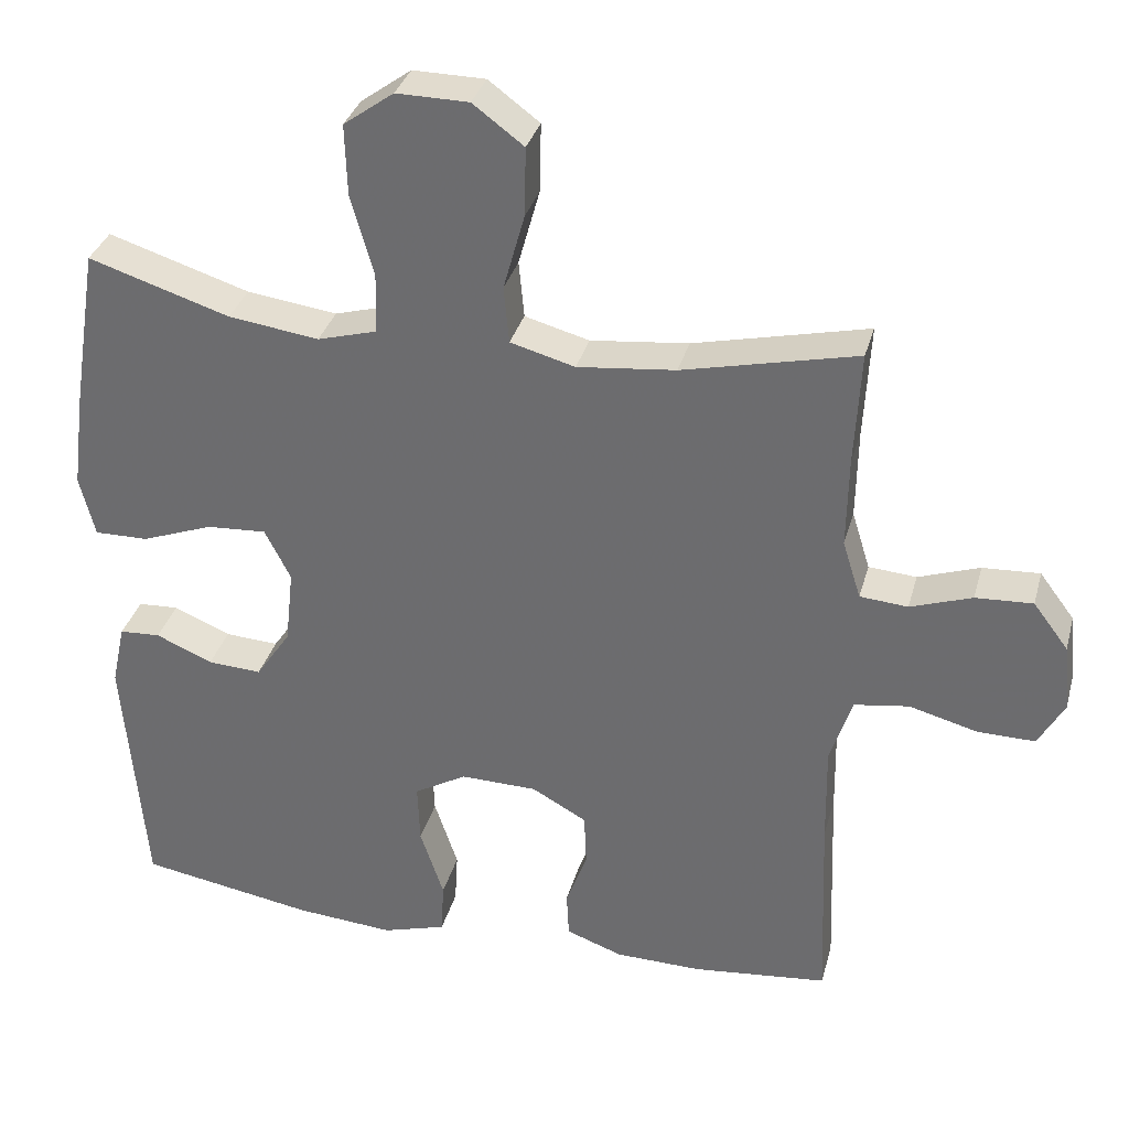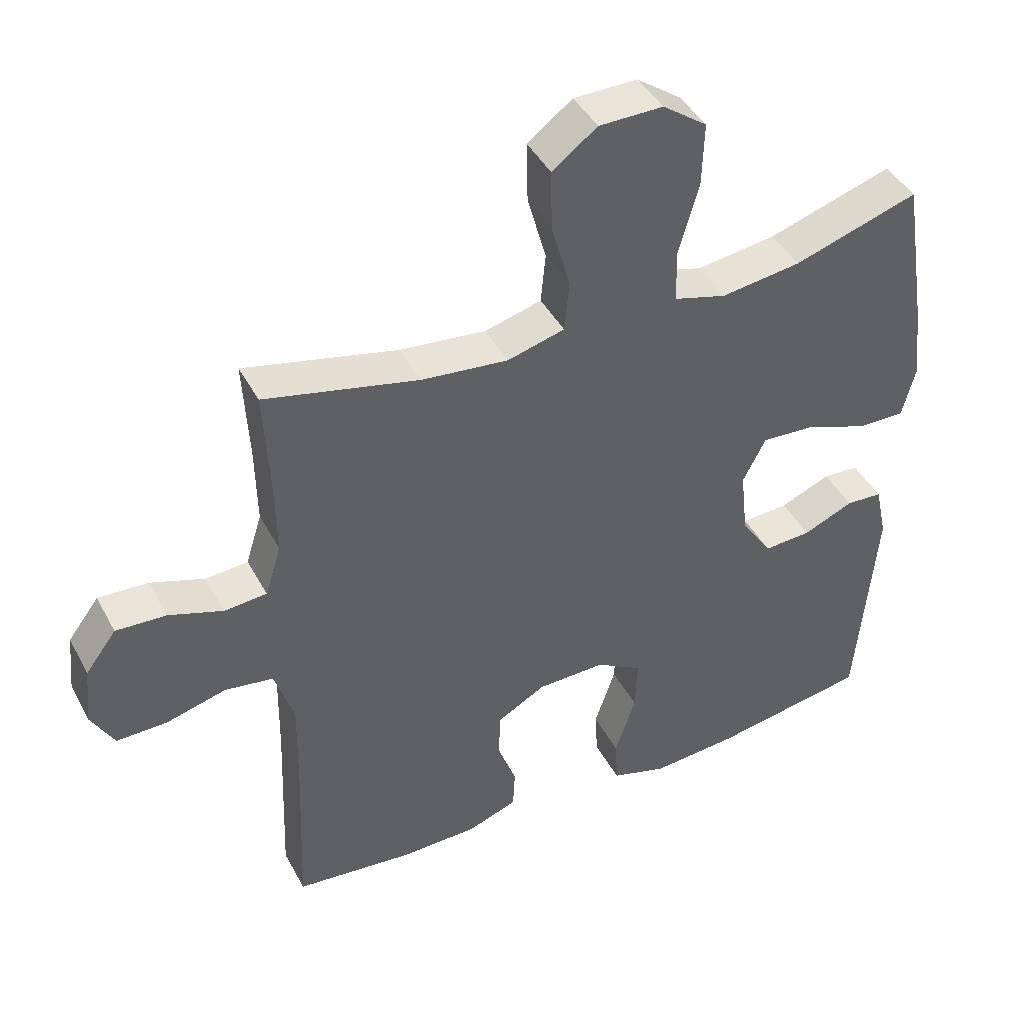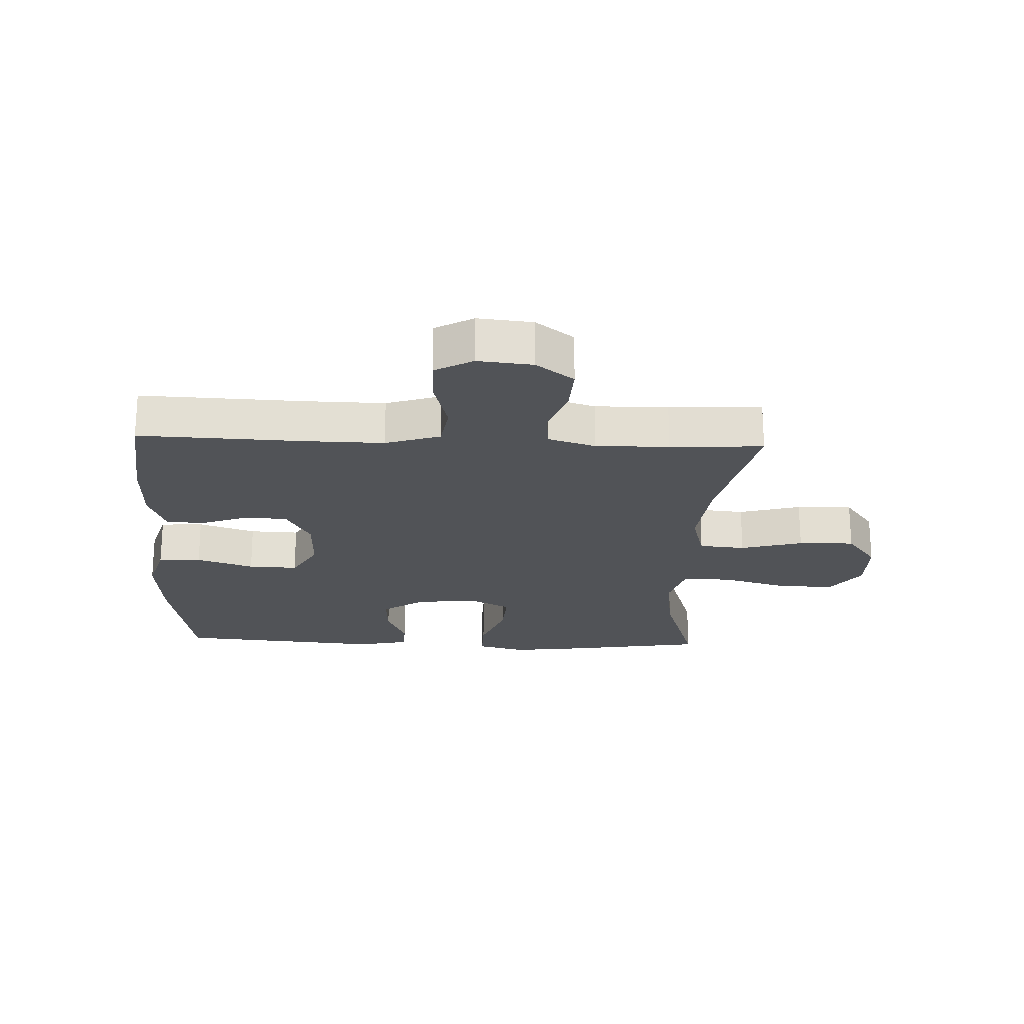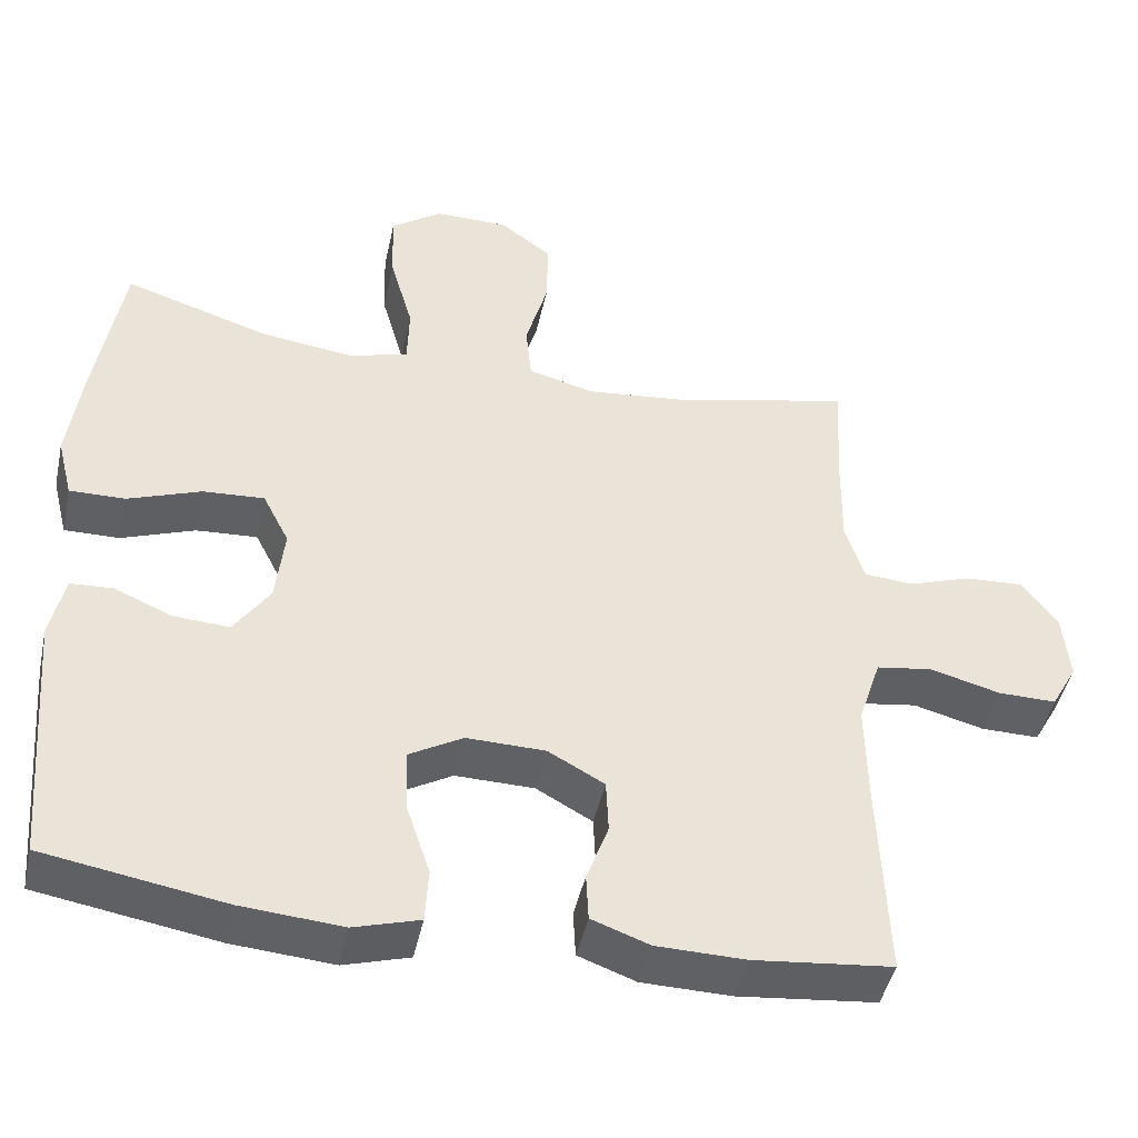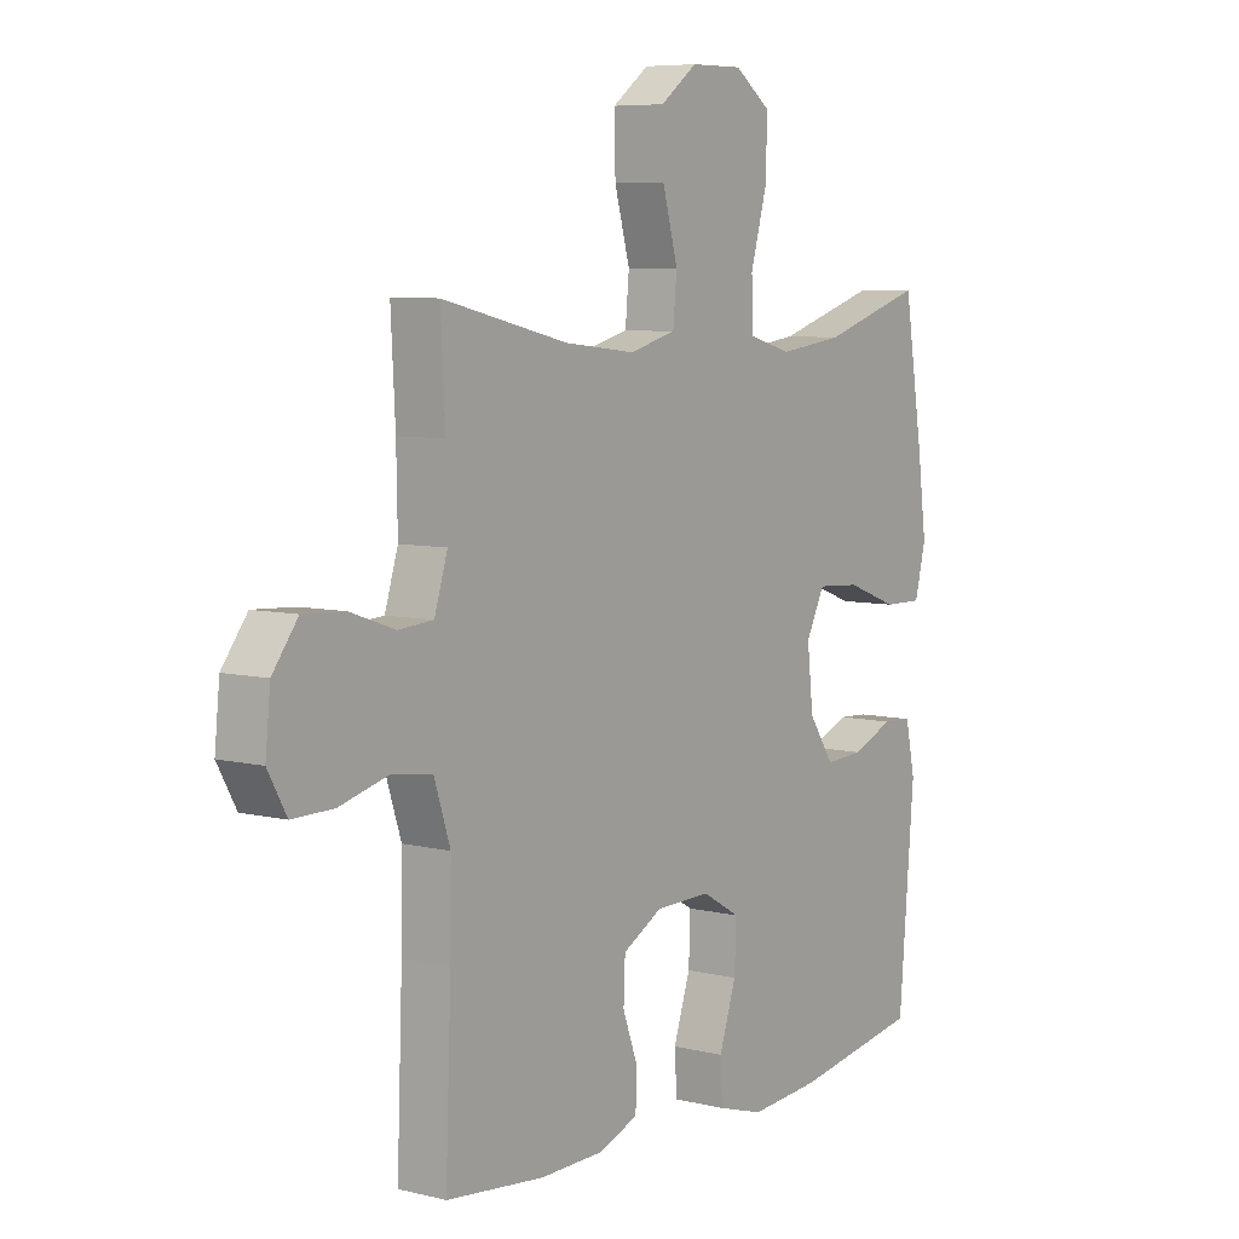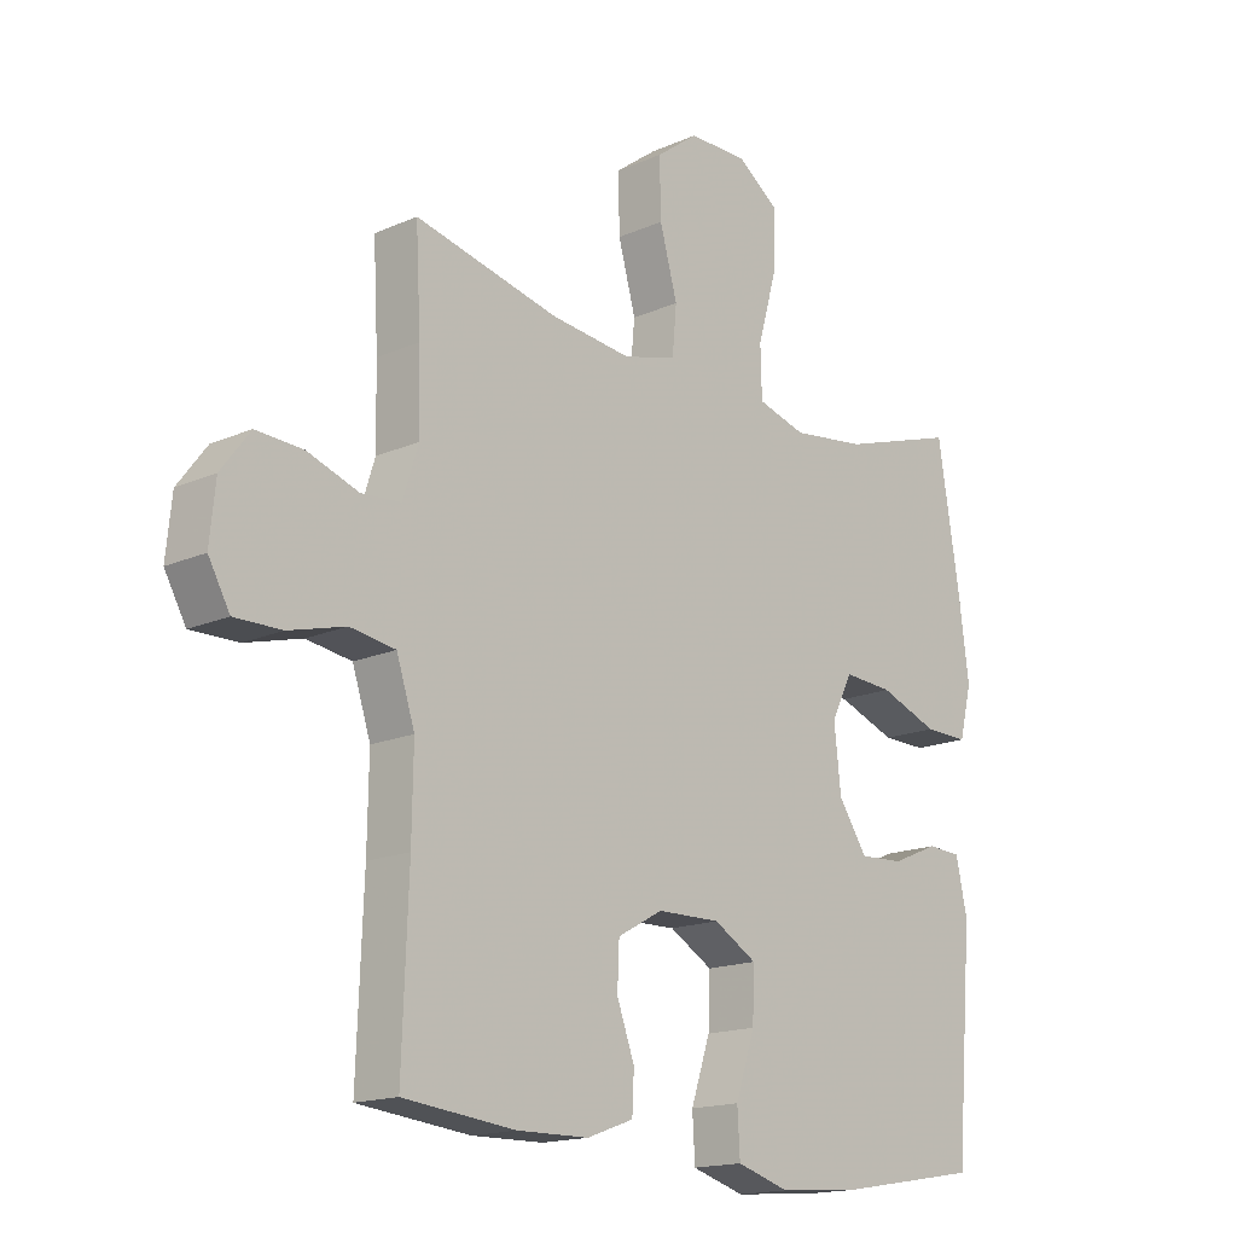
<metadata>
{"format":"obj","ext":"obj","renderer":"f3d","projection":"perspective","resolution":1024,"background":"white","views":[{"elev":33.6,"azim":-165.3,"up":"+Z"},{"elev":43.2,"azim":-26.5,"up":"+Z"},{"elev":-22.1,"azim":-92.4,"up":"+Y"},{"elev":-45.6,"azim":167.8,"up":"+Z"},{"elev":6.8,"azim":-54.5,"up":"+Z"},{"elev":-16.4,"azim":-47.9,"up":"+Z"}]}
</metadata>
<code>
v -0.5 0.07 0.5
v -0.271 0.07 0.447
v -0.142 0.07 0.433
v -0.057 0.07 0.456
v -0.05 0.07 0.531
v -0.078 0.07 0.632
v -0.08 0.07 0.723
v -0.013 0.07 0.773
v 0.082 0.07 0.774
v 0.148 0.07 0.726
v 0.145 0.07 0.632
v 0.115 0.07 0.526
v 0.117 0.07 0.447
v 0.195 0.07 0.425
v 0.314 0.07 0.441
v 0.5 0.07 0.5
v 0.535 0.07 0.282
v 0.551 0.07 0.158
v 0.531 0.07 0.078
v 0.46 0.07 0.079
v 0.366 0.07 0.114
v 0.287 0.07 0.119
v 0.253 0.07 0.052
v 0.264 0.07 -0.048
v 0.31 0.07 -0.116
v 0.381 0.07 -0.112
v 0.456 0.07 -0.08
v 0.51 0.07 -0.083
v 0.528 0.07 -0.166
v 0.5 0.07 -0.5
v 0.269 0.07 -0.539
v 0.14 0.07 -0.549
v 0.056 0.07 -0.524
v 0.052 0.07 -0.454
v 0.083 0.07 -0.361
v 0.086 0.07 -0.281
v 0.017 0.07 -0.241
v -0.084 0.07 -0.243
v -0.156 0.07 -0.283
v -0.159 0.07 -0.352
v -0.131 0.07 -0.429
v -0.134 0.07 -0.49
v -0.208 0.07 -0.517
v -0.322 0.07 -0.519
v -0.5 0.07 -0.5
v -0.49 0.07 -0.237
v -0.488 0.07 -0.106
v -0.517 0.07 -0.017
v -0.589 0.07 -0.006
v -0.679 0.07 -0.03
v -0.754 0.07 -0.031
v -0.788 0.07 0.03
v -0.779 0.07 0.119
v -0.733 0.07 0.18
v -0.658 0.07 0.176
v -0.577 0.07 0.148
v -0.514 0.07 0.153
v -0.49 0.07 0.23
v -0.492 0.07 0.349
v -0.5 0 0.5
v -0.271 0 0.447
v -0.142 0 0.433
v -0.057 0 0.456
v -0.05 0 0.531
v -0.078 0 0.632
v -0.08 0 0.723
v -0.013 0 0.773
v 0.082 0 0.774
v 0.148 0 0.726
v 0.145 0 0.632
v 0.115 0 0.526
v 0.117 0 0.447
v 0.195 0 0.425
v 0.314 0 0.441
v 0.5 0 0.5
v 0.535 0 0.282
v 0.551 0 0.158
v 0.531 0 0.078
v 0.46 0 0.079
v 0.366 0 0.114
v 0.287 0 0.119
v 0.253 0 0.052
v 0.264 0 -0.048
v 0.31 0 -0.116
v 0.381 0 -0.112
v 0.456 0 -0.08
v 0.51 0 -0.083
v 0.528 0 -0.166
v 0.5 0 -0.5
v 0.269 0 -0.539
v 0.14 0 -0.549
v 0.056 0 -0.524
v 0.052 0 -0.454
v 0.083 0 -0.361
v 0.086 0 -0.281
v 0.017 0 -0.241
v -0.084 0 -0.243
v -0.156 0 -0.283
v -0.159 0 -0.352
v -0.131 0 -0.429
v -0.134 0 -0.49
v -0.208 0 -0.517
v -0.322 0 -0.519
v -0.5 0 -0.5
v -0.49 0 -0.237
v -0.488 0 -0.106
v -0.517 0 -0.017
v -0.589 0 -0.006
v -0.679 0 -0.03
v -0.754 0 -0.031
v -0.788 0 0.03
v -0.779 0 0.119
v -0.733 0 0.18
v -0.658 0 0.176
v -0.577 0 0.148
v -0.514 0 0.153
v -0.49 0 0.23
v -0.492 0 0.349
f 54 55 56
f 53 54 56
f 52 53 56
f 51 52 56
f 50 51 56
f 49 50 56
f 48 49 56 57
f 47 48 57 58
f 44 45 46
f 43 44 46
f 42 43 46
f 41 42 46
f 40 41 46
f 39 40 46 47
f 38 39 47 58
f 33 34 35
f 32 33 35
f 31 32 35
f 30 31 35
f 29 30 35
f 28 29 35
f 27 28 35
f 26 27 35
f 25 26 35 36
f 24 25 36 37
f 19 20 21
f 18 19 21
f 17 18 21
f 16 17 21
f 15 16 21
f 14 15 21 22
f 13 14 22 23
f 10 11 12
f 9 10 12
f 8 9 12
f 7 8 12
f 6 7 12
f 5 6 12
f 4 5 12 13
f 37 38 58
f 24 37 58
f 23 24 58
f 13 23 58
f 4 13 58
f 3 4 58
f 2 3 58 59
f 1 2 59
f 115 114 113
f 115 113 112
f 115 112 111
f 115 111 110
f 115 110 109
f 115 109 108
f 116 115 108 107
f 117 116 107 106
f 105 104 103
f 105 103 102
f 105 102 101
f 105 101 100
f 105 100 99
f 106 105 99 98
f 117 106 98 97
f 94 93 92
f 94 92 91
f 94 91 90
f 94 90 89
f 94 89 88
f 94 88 87
f 94 87 86
f 94 86 85
f 95 94 85 84
f 96 95 84 83
f 80 79 78
f 80 78 77
f 80 77 76
f 80 76 75
f 80 75 74
f 81 80 74 73
f 82 81 73 72
f 71 70 69
f 71 69 68
f 71 68 67
f 71 67 66
f 71 66 65
f 71 65 64
f 72 71 64 63
f 117 97 96
f 117 96 83
f 117 83 82
f 117 82 72
f 117 72 63
f 117 63 62
f 118 117 62 61
f 118 61 60
f 1 60 61 2
f 2 61 62 3
f 3 62 63 4
f 4 63 64 5
f 5 64 65 6
f 6 65 66 7
f 7 66 67 8
f 8 67 68 9
f 9 68 69 10
f 10 69 70 11
f 11 70 71 12
f 12 71 72 13
f 13 72 73 14
f 14 73 74 15
f 15 74 75 16
f 16 75 76 17
f 17 76 77 18
f 18 77 78 19
f 19 78 79 20
f 20 79 80 21
f 21 80 81 22
f 22 81 82 23
f 23 82 83 24
f 24 83 84 25
f 25 84 85 26
f 26 85 86 27
f 27 86 87 28
f 28 87 88 29
f 29 88 89 30
f 30 89 90 31
f 31 90 91 32
f 32 91 92 33
f 33 92 93 34
f 34 93 94 35
f 35 94 95 36
f 36 95 96 37
f 37 96 97 38
f 38 97 98 39
f 39 98 99 40
f 40 99 100 41
f 41 100 101 42
f 42 101 102 43
f 43 102 103 44
f 44 103 104 45
f 45 104 105 46
f 46 105 106 47
f 47 106 107 48
f 48 107 108 49
f 49 108 109 50
f 50 109 110 51
f 51 110 111 52
f 52 111 112 53
f 53 112 113 54
f 54 113 114 55
f 55 114 115 56
f 56 115 116 57
f 57 116 117 58
f 58 117 118 59
f 59 118 60 1

</code>
